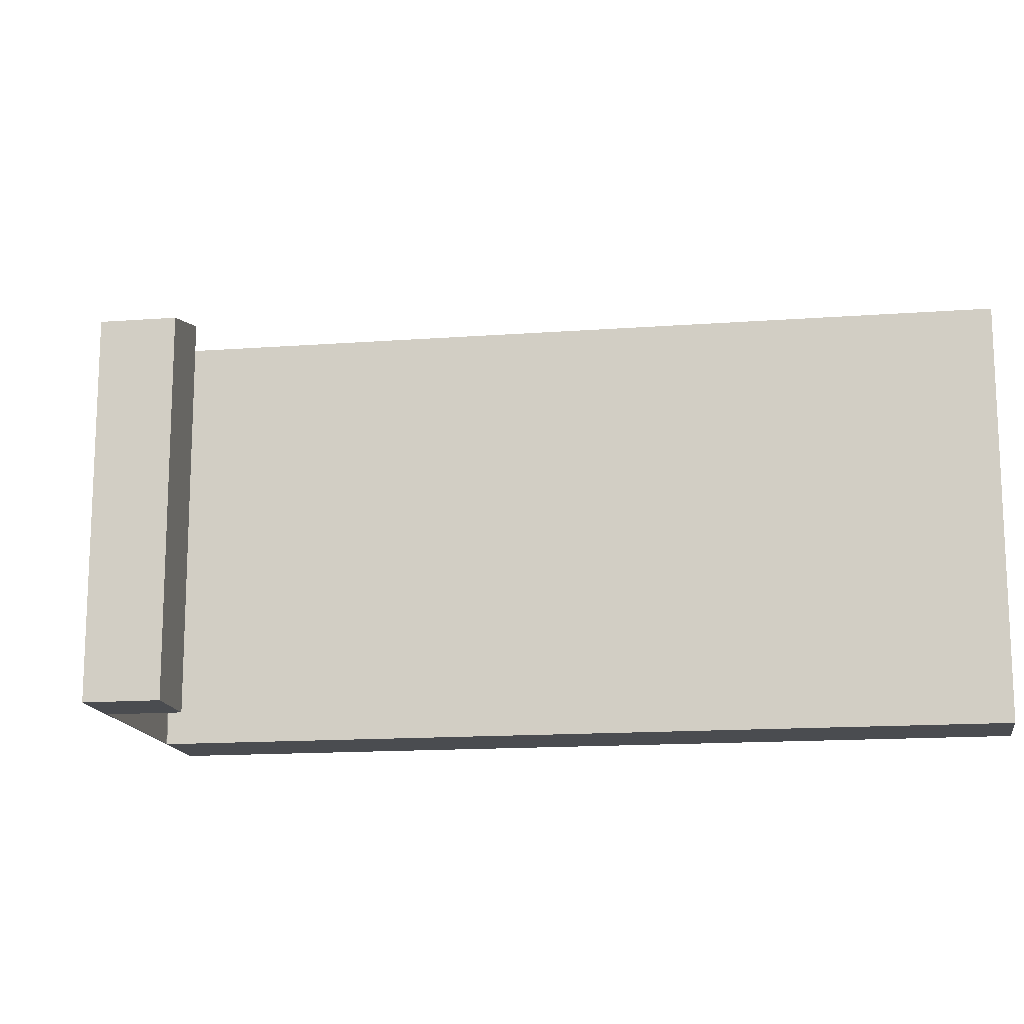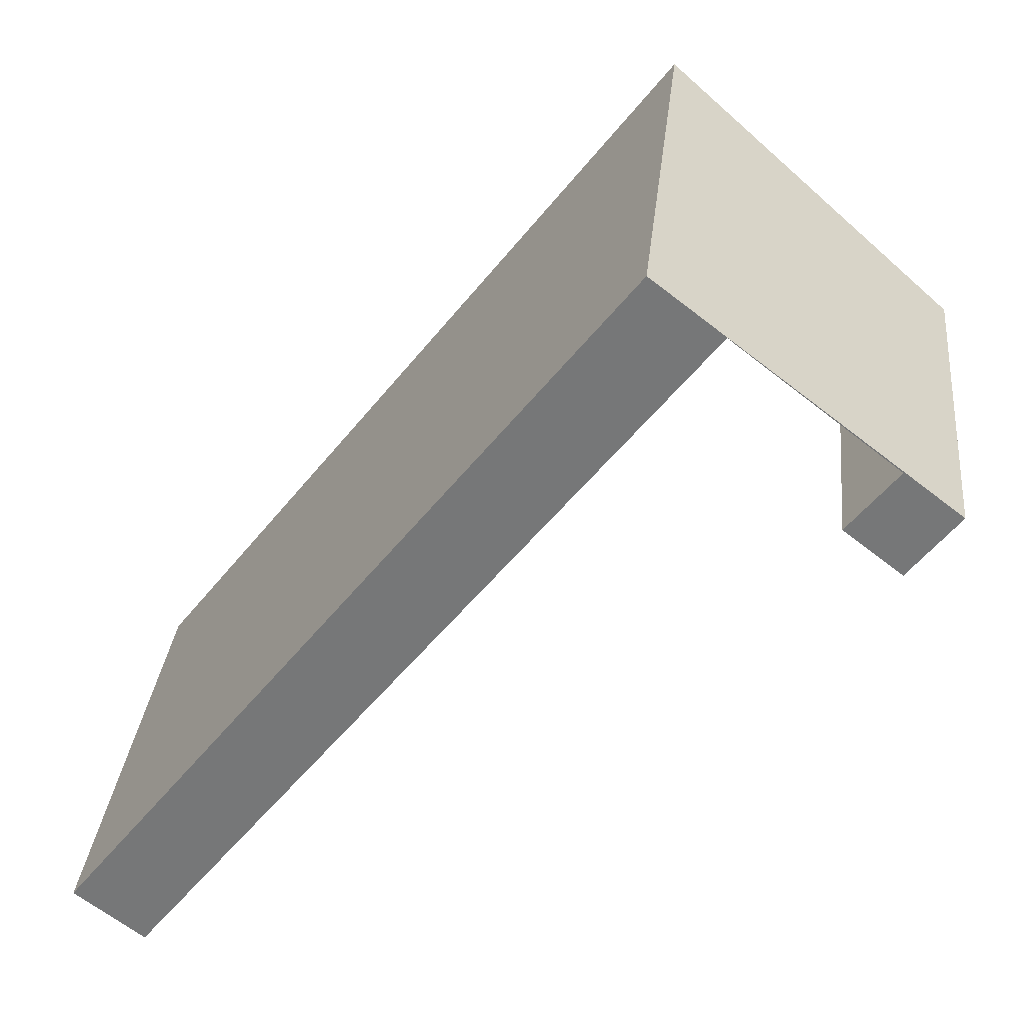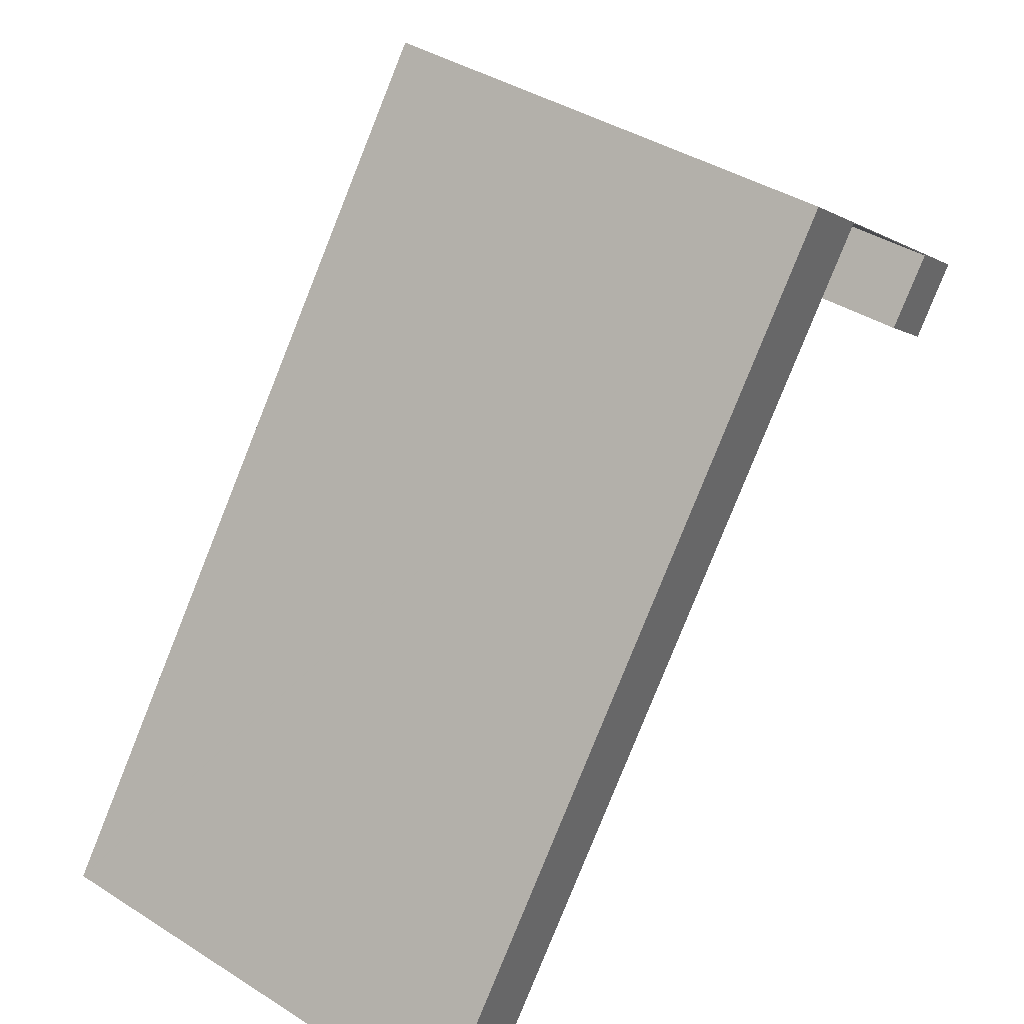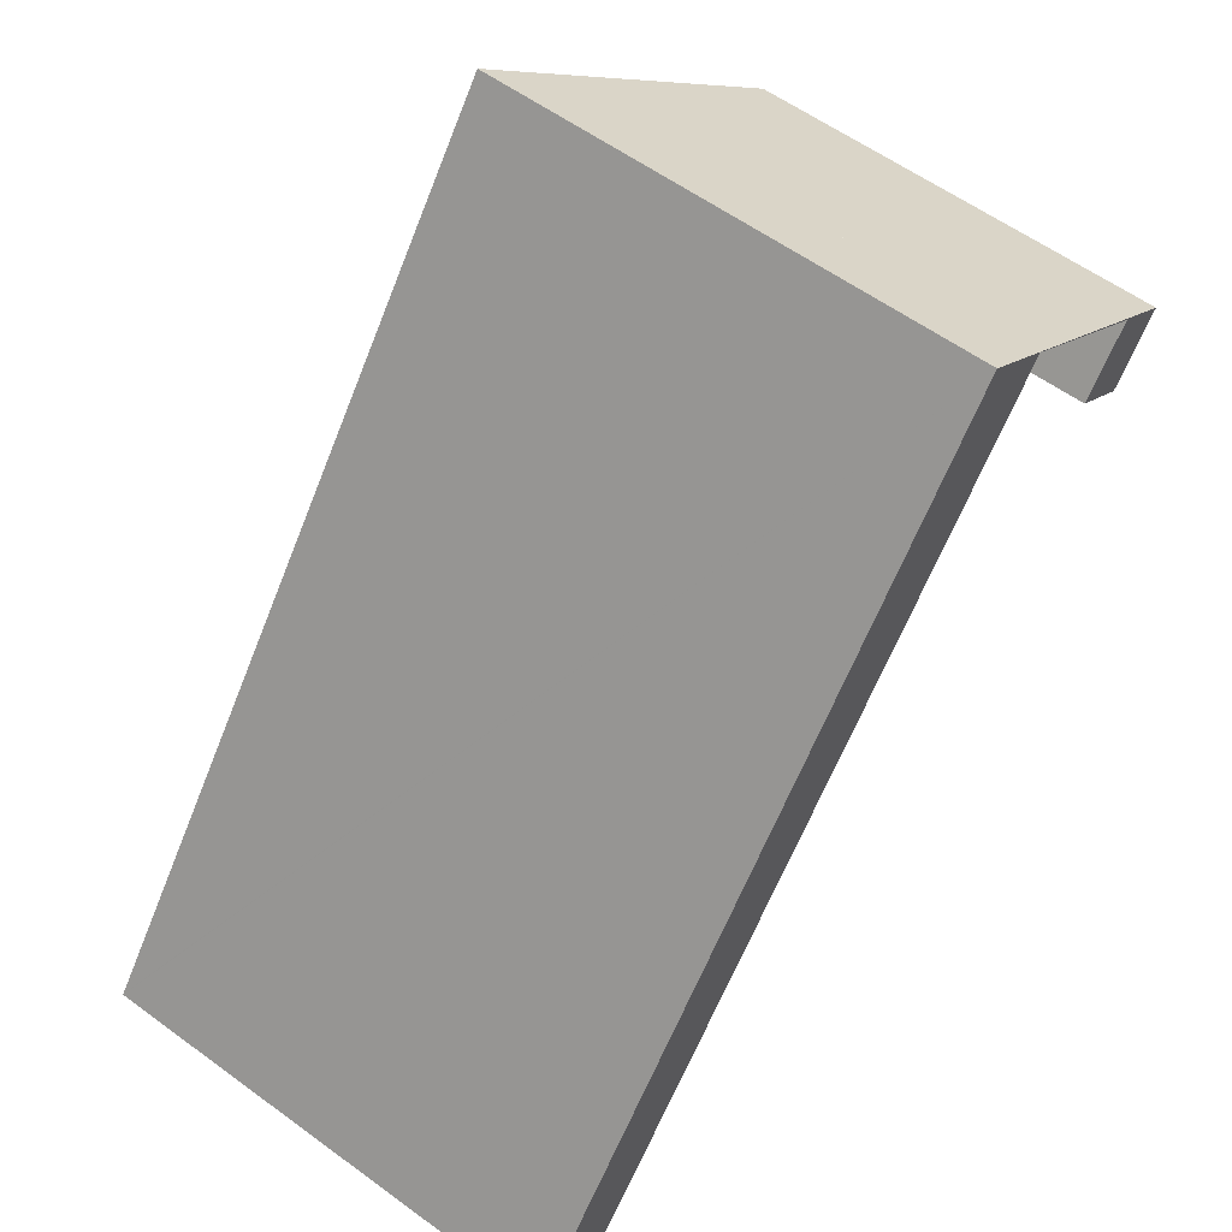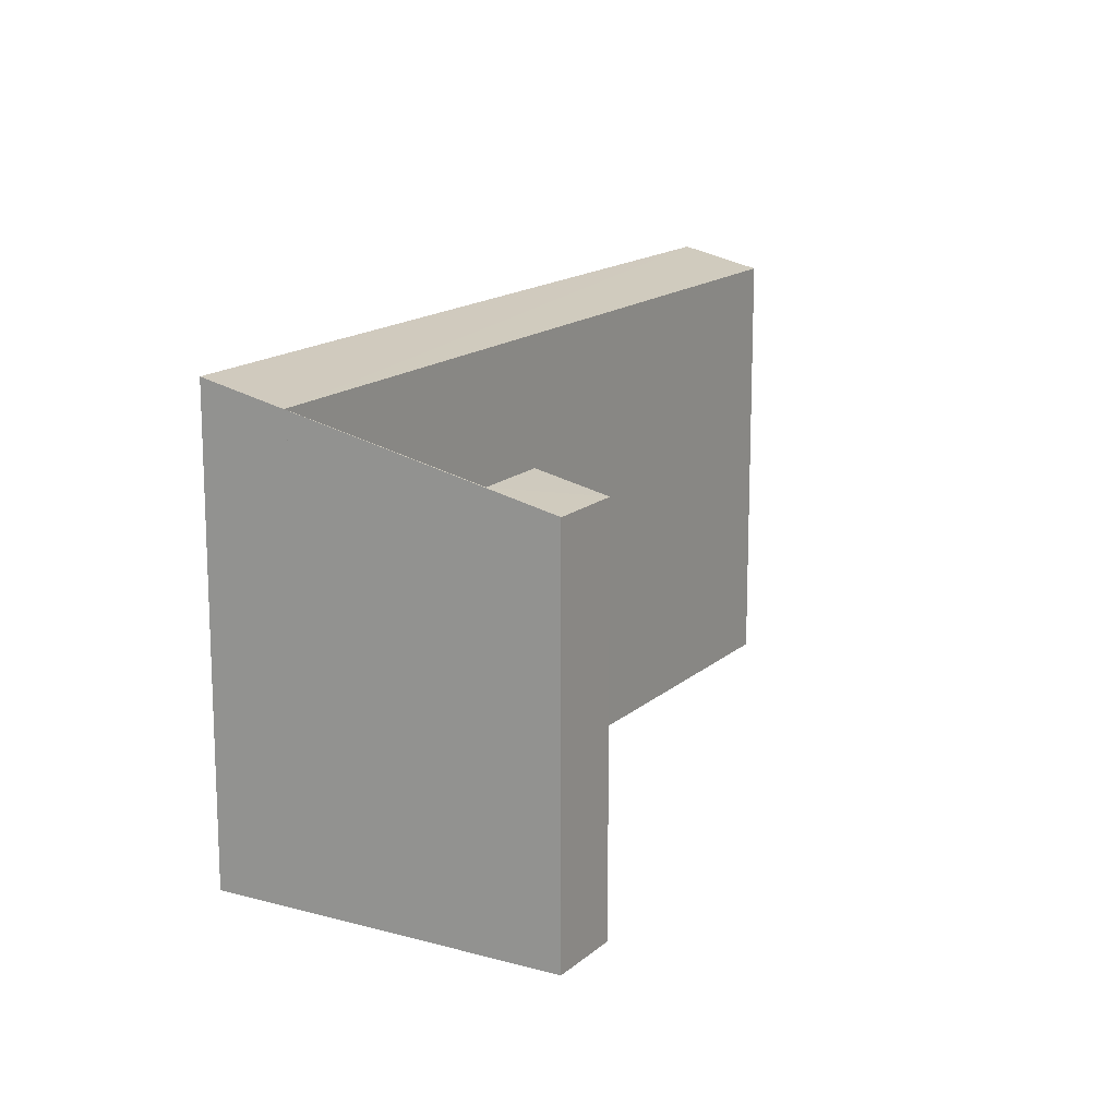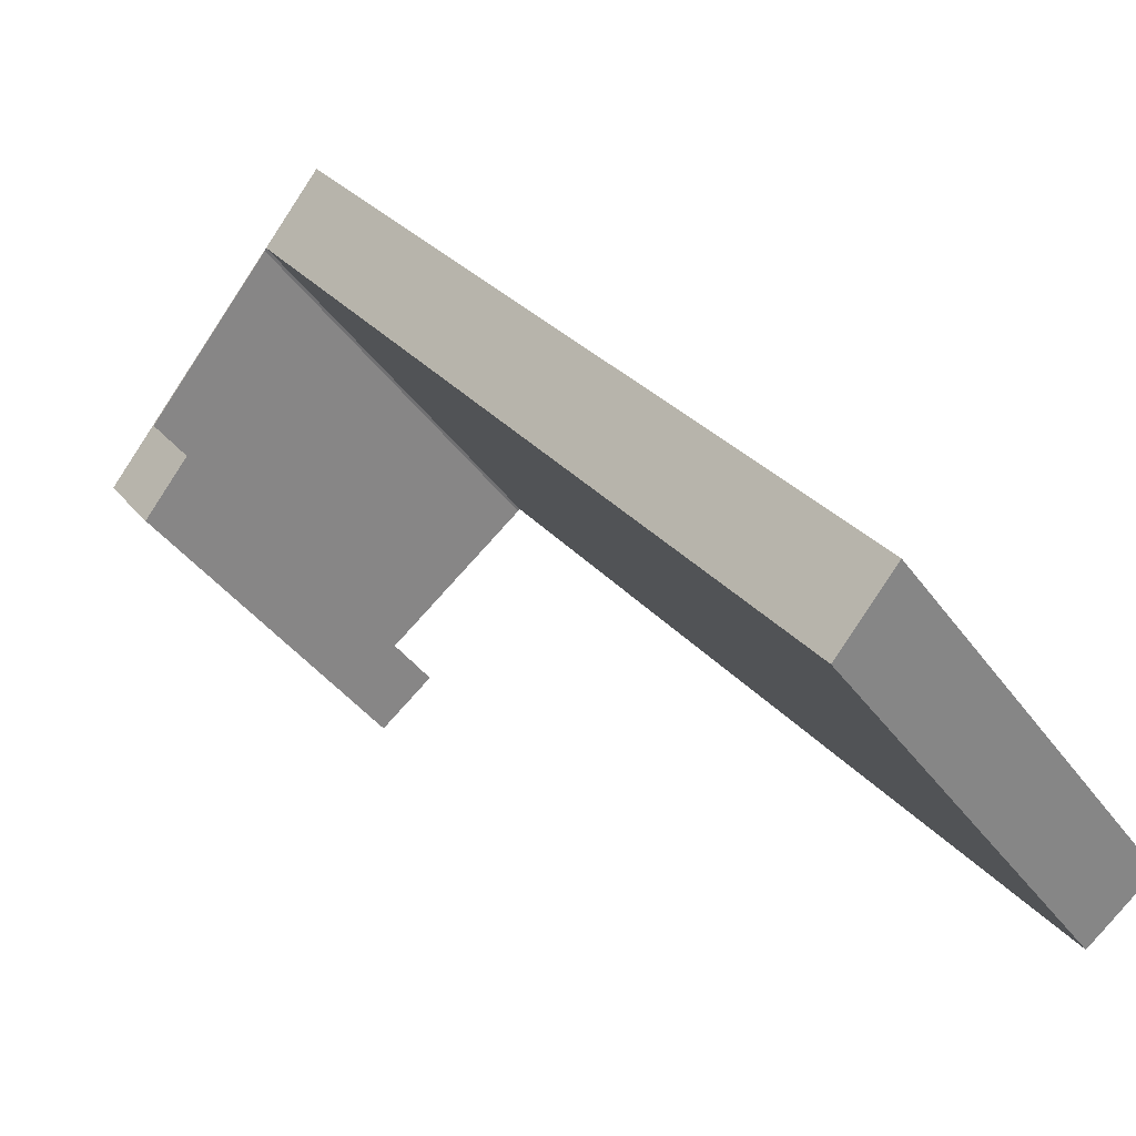
<metadata>
{"format":"obj","ext":"obj","renderer":"f3d","projection":"perspective","resolution":1024,"background":"white","views":[{"elev":-14.8,"azim":136.8,"up":"+Y"},{"elev":32.1,"azim":6.1,"up":"+Z"},{"elev":40.8,"azim":-52.5,"up":"+Z"},{"elev":58.1,"azim":-52.9,"up":"+Z"},{"elev":15.4,"azim":67.8,"up":"+Y"},{"elev":-39.1,"azim":-148.4,"up":"+Z"}]}
</metadata>
<code>
v  25.59 12.05 15.33
v  19.16 13.82 20.28
v  19.17 13.82 20.3
v  23.86 12.52 16.62
v  25.57 12.05 15.3
v  24.13 12.04 13.42
v  22.41 12.52 14.76
v  19.17 -1.243e-15 20.3
v  25.59 -9.389e-16 15.33
v  24.13 -8.217e-16 13.42
v  25.57 -9.37e-16 15.3
v  22.41 -9.037e-16 14.76
v  19.16 -1.242e-15 20.28
v  23.86 -1.018e-15 16.62
v  0 14.43 8.836e-16
v  19.09 13.85 20.34
v  2.103 13.85 -1.62
v  16.98 14.43 21.98
v  0.022 14.43 0.029
v  16.98 -1.346e-15 21.98
v  0.022 -1.776e-18 0.029
v  0 0 0
v  19.09 -1.245e-15 20.34
v  2.103 9.92e-17 -1.62
g defaultobject
f 1 2 3
f 2 1 4
f 4 1 5
f 4 6 7
f 6 4 5
f 8 1 3
f 1 8 9
f 9 5 1
f 5 9 6
f 6 9 10
f 10 9 11
f 6 12 7
f 12 6 10
f 4 13 2
f 13 4 14
f 12 4 7
f 4 12 14
f 13 3 2
f 3 13 8
f 8 11 9
f 11 8 14
f 11 14 12
f 14 8 13
f 12 10 11
f 15 16 17
f 16 18 3
f 18 16 15
f 18 15 19
f 19 20 18
f 20 19 15
f 20 15 21
f 21 15 22
f 20 3 18
f 3 20 8
f 3 23 16
f 23 3 8
f 17 22 15
f 22 17 24
f 16 24 17
f 24 16 23
f 24 23 22
f 20 23 8
f 23 20 21
f 23 21 22

</code>
